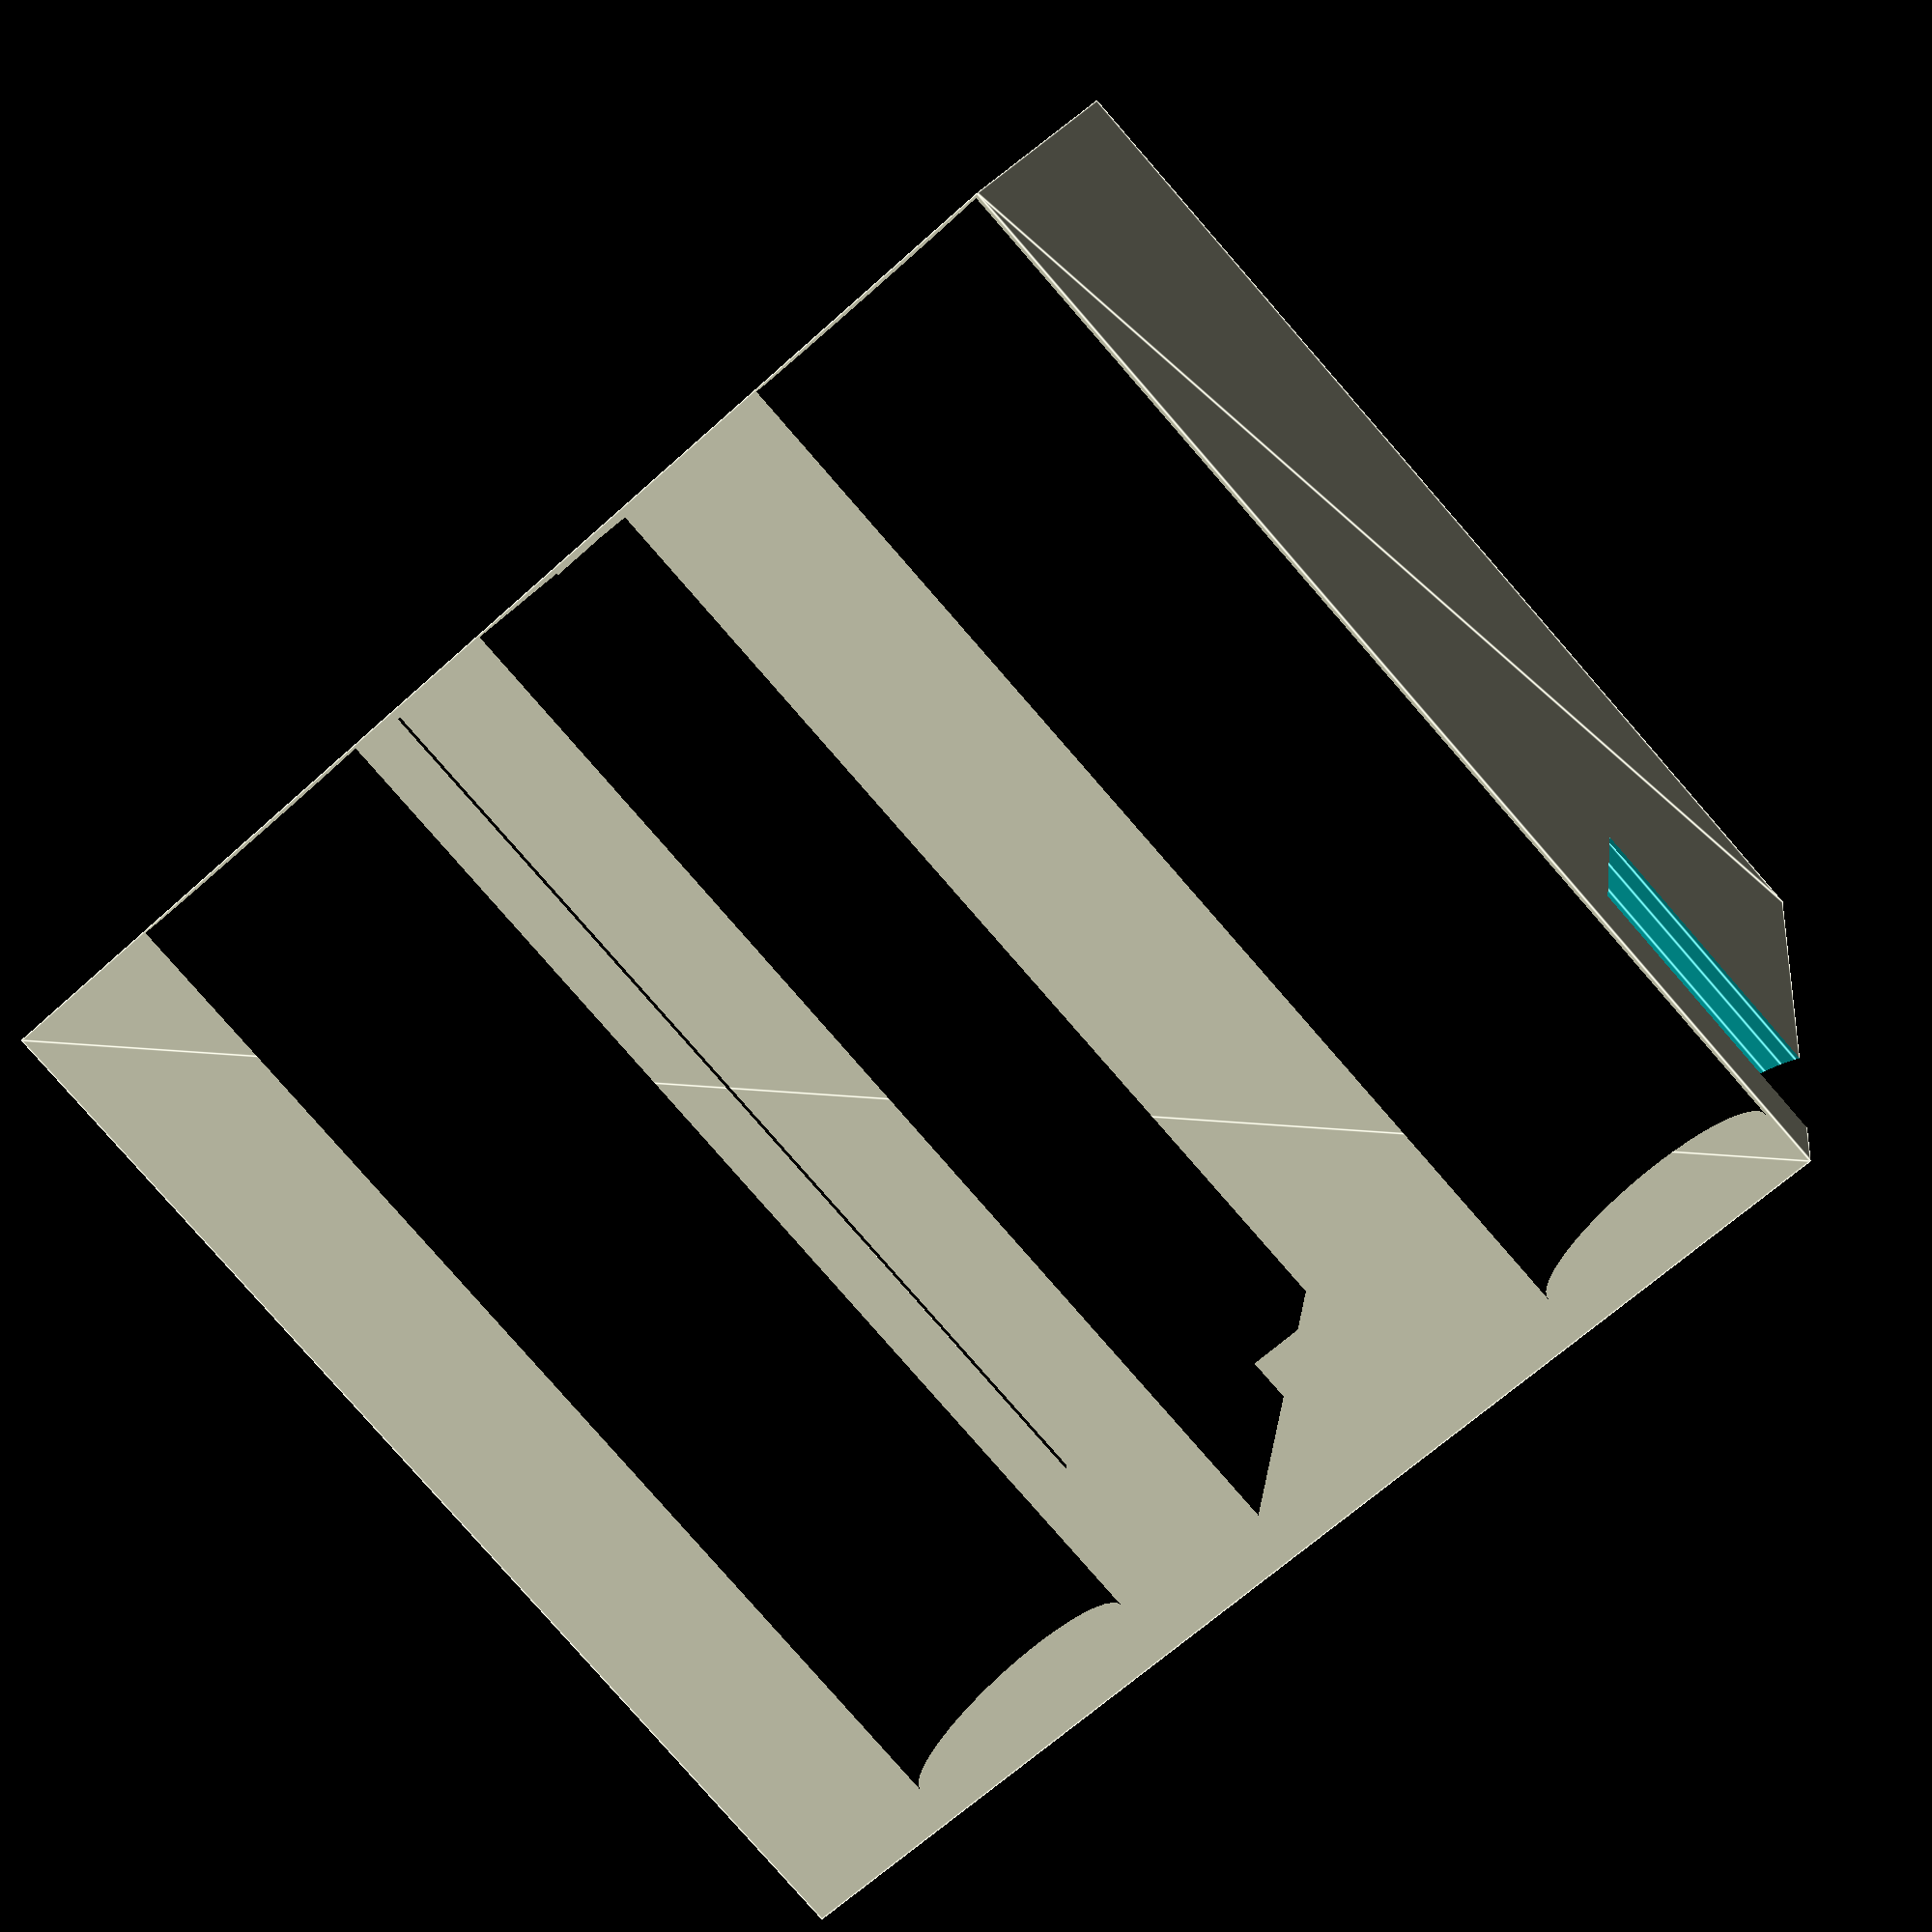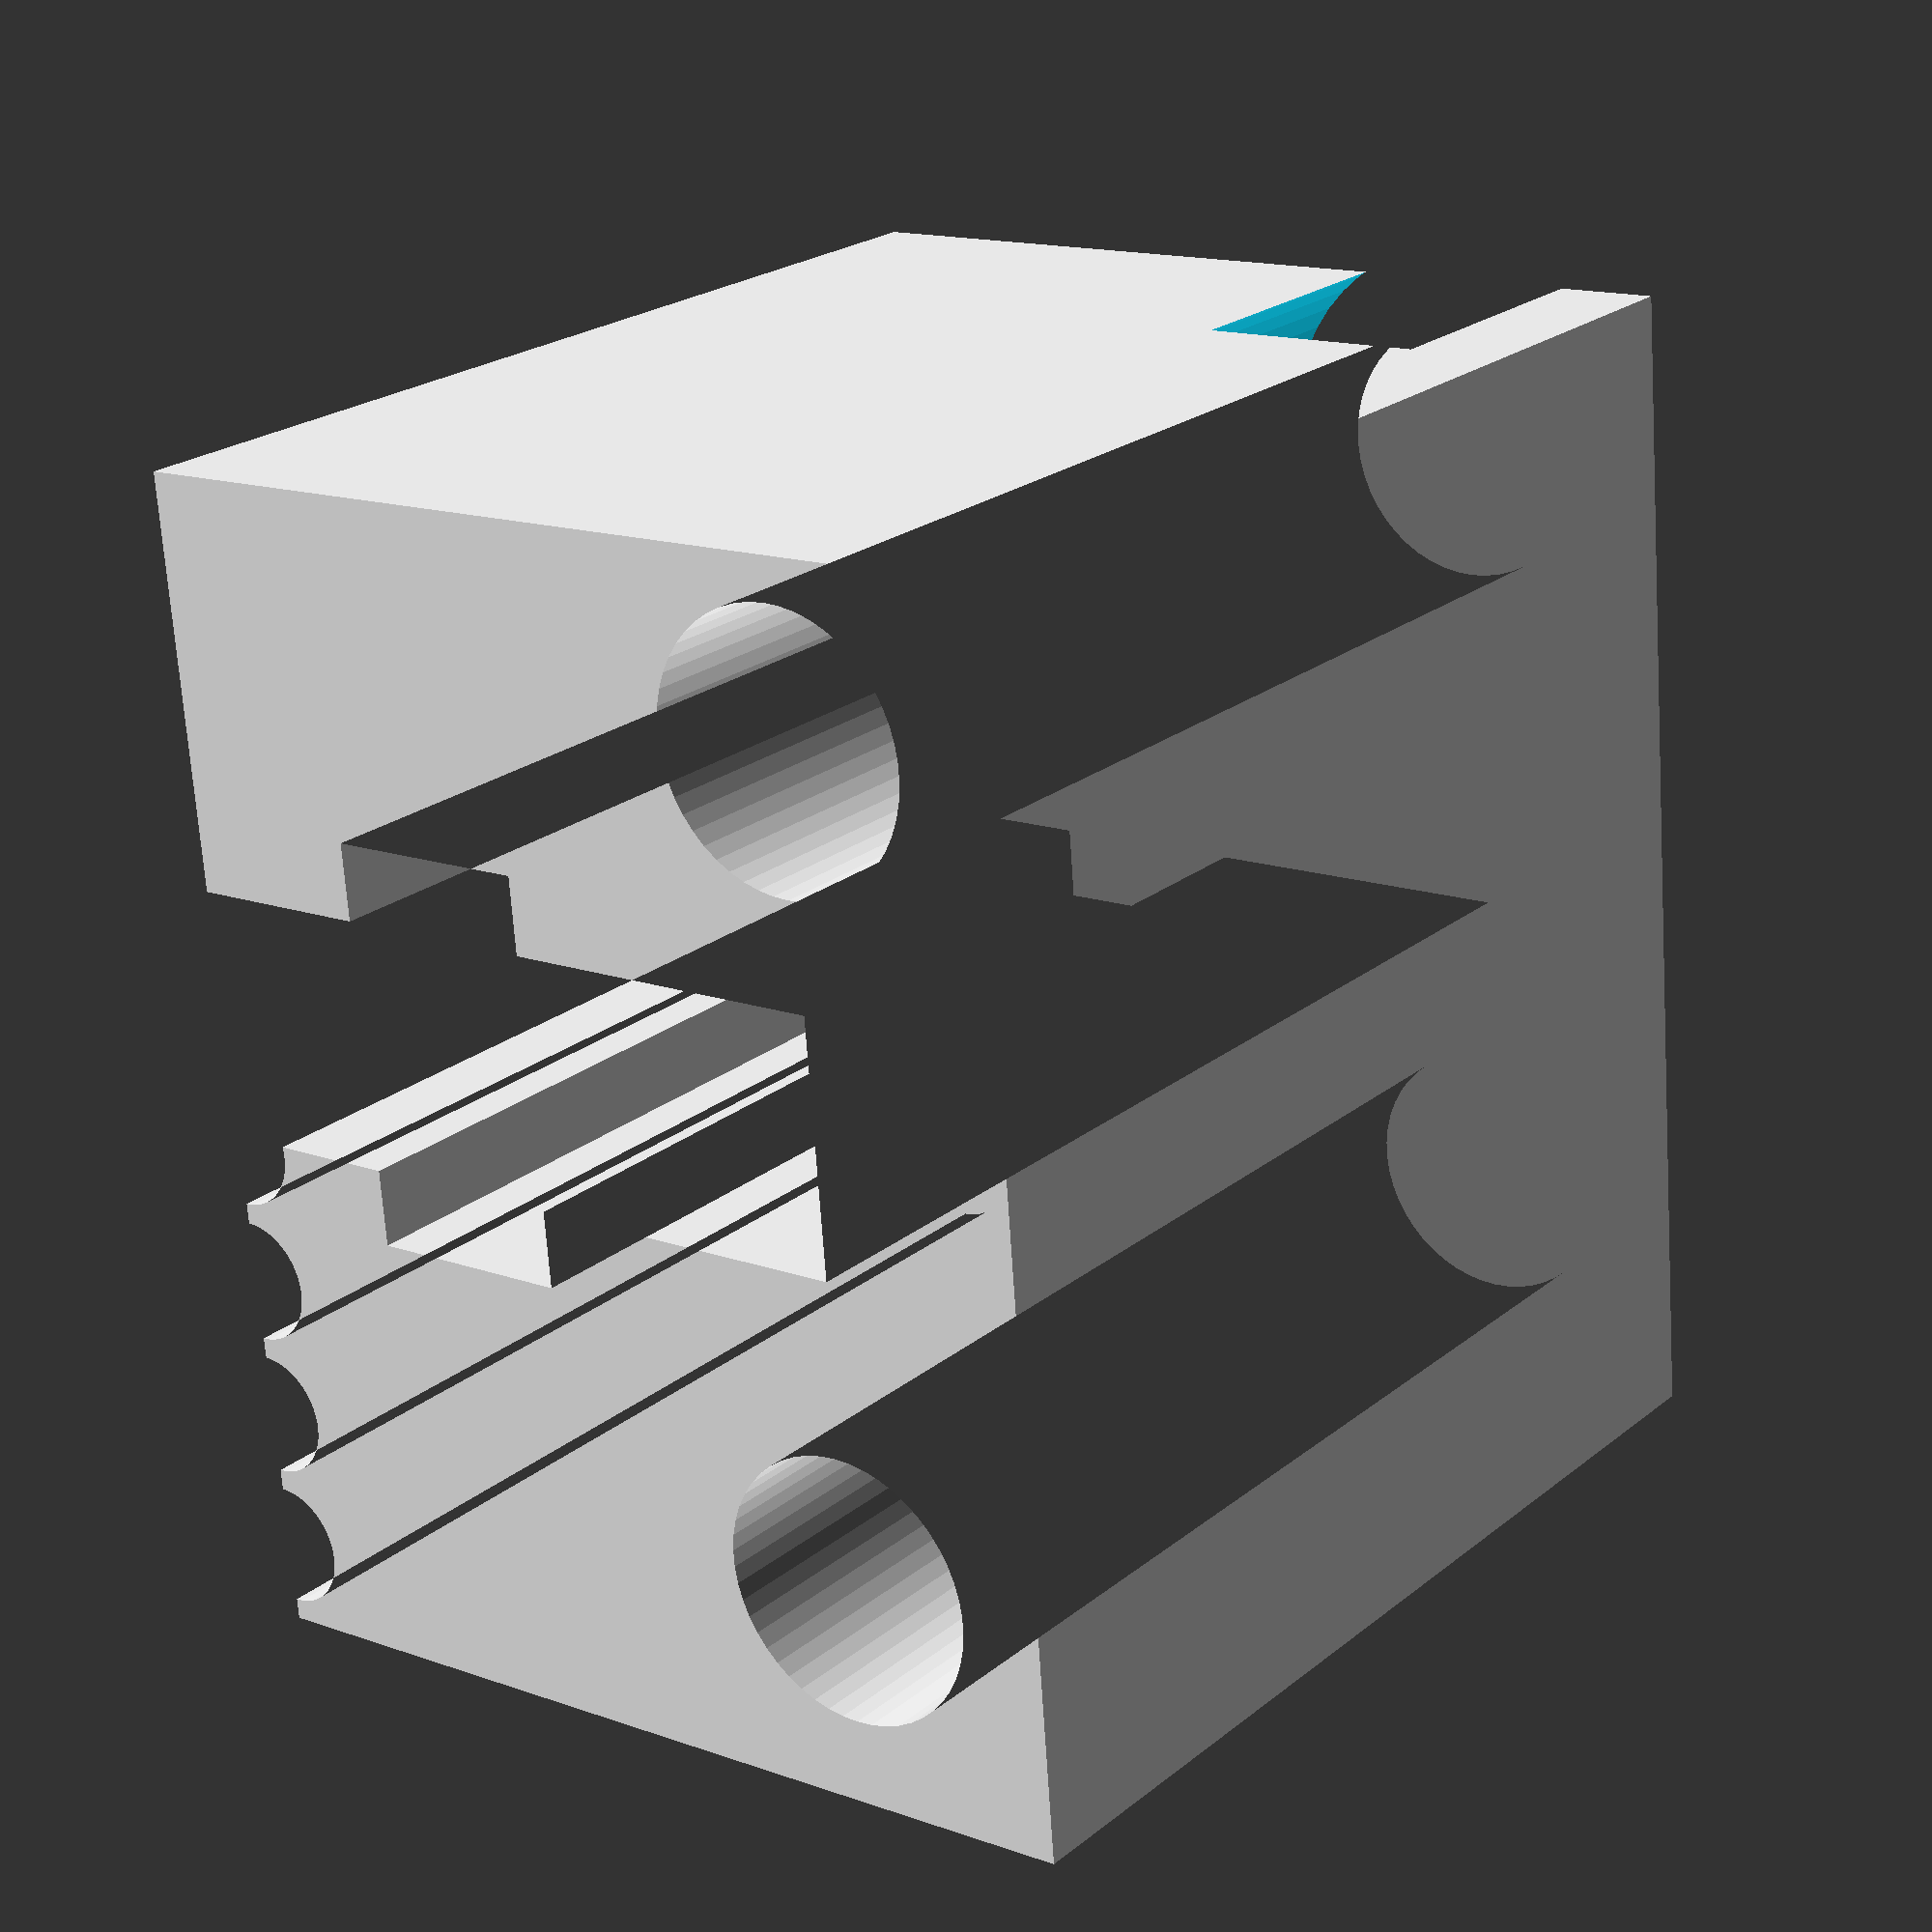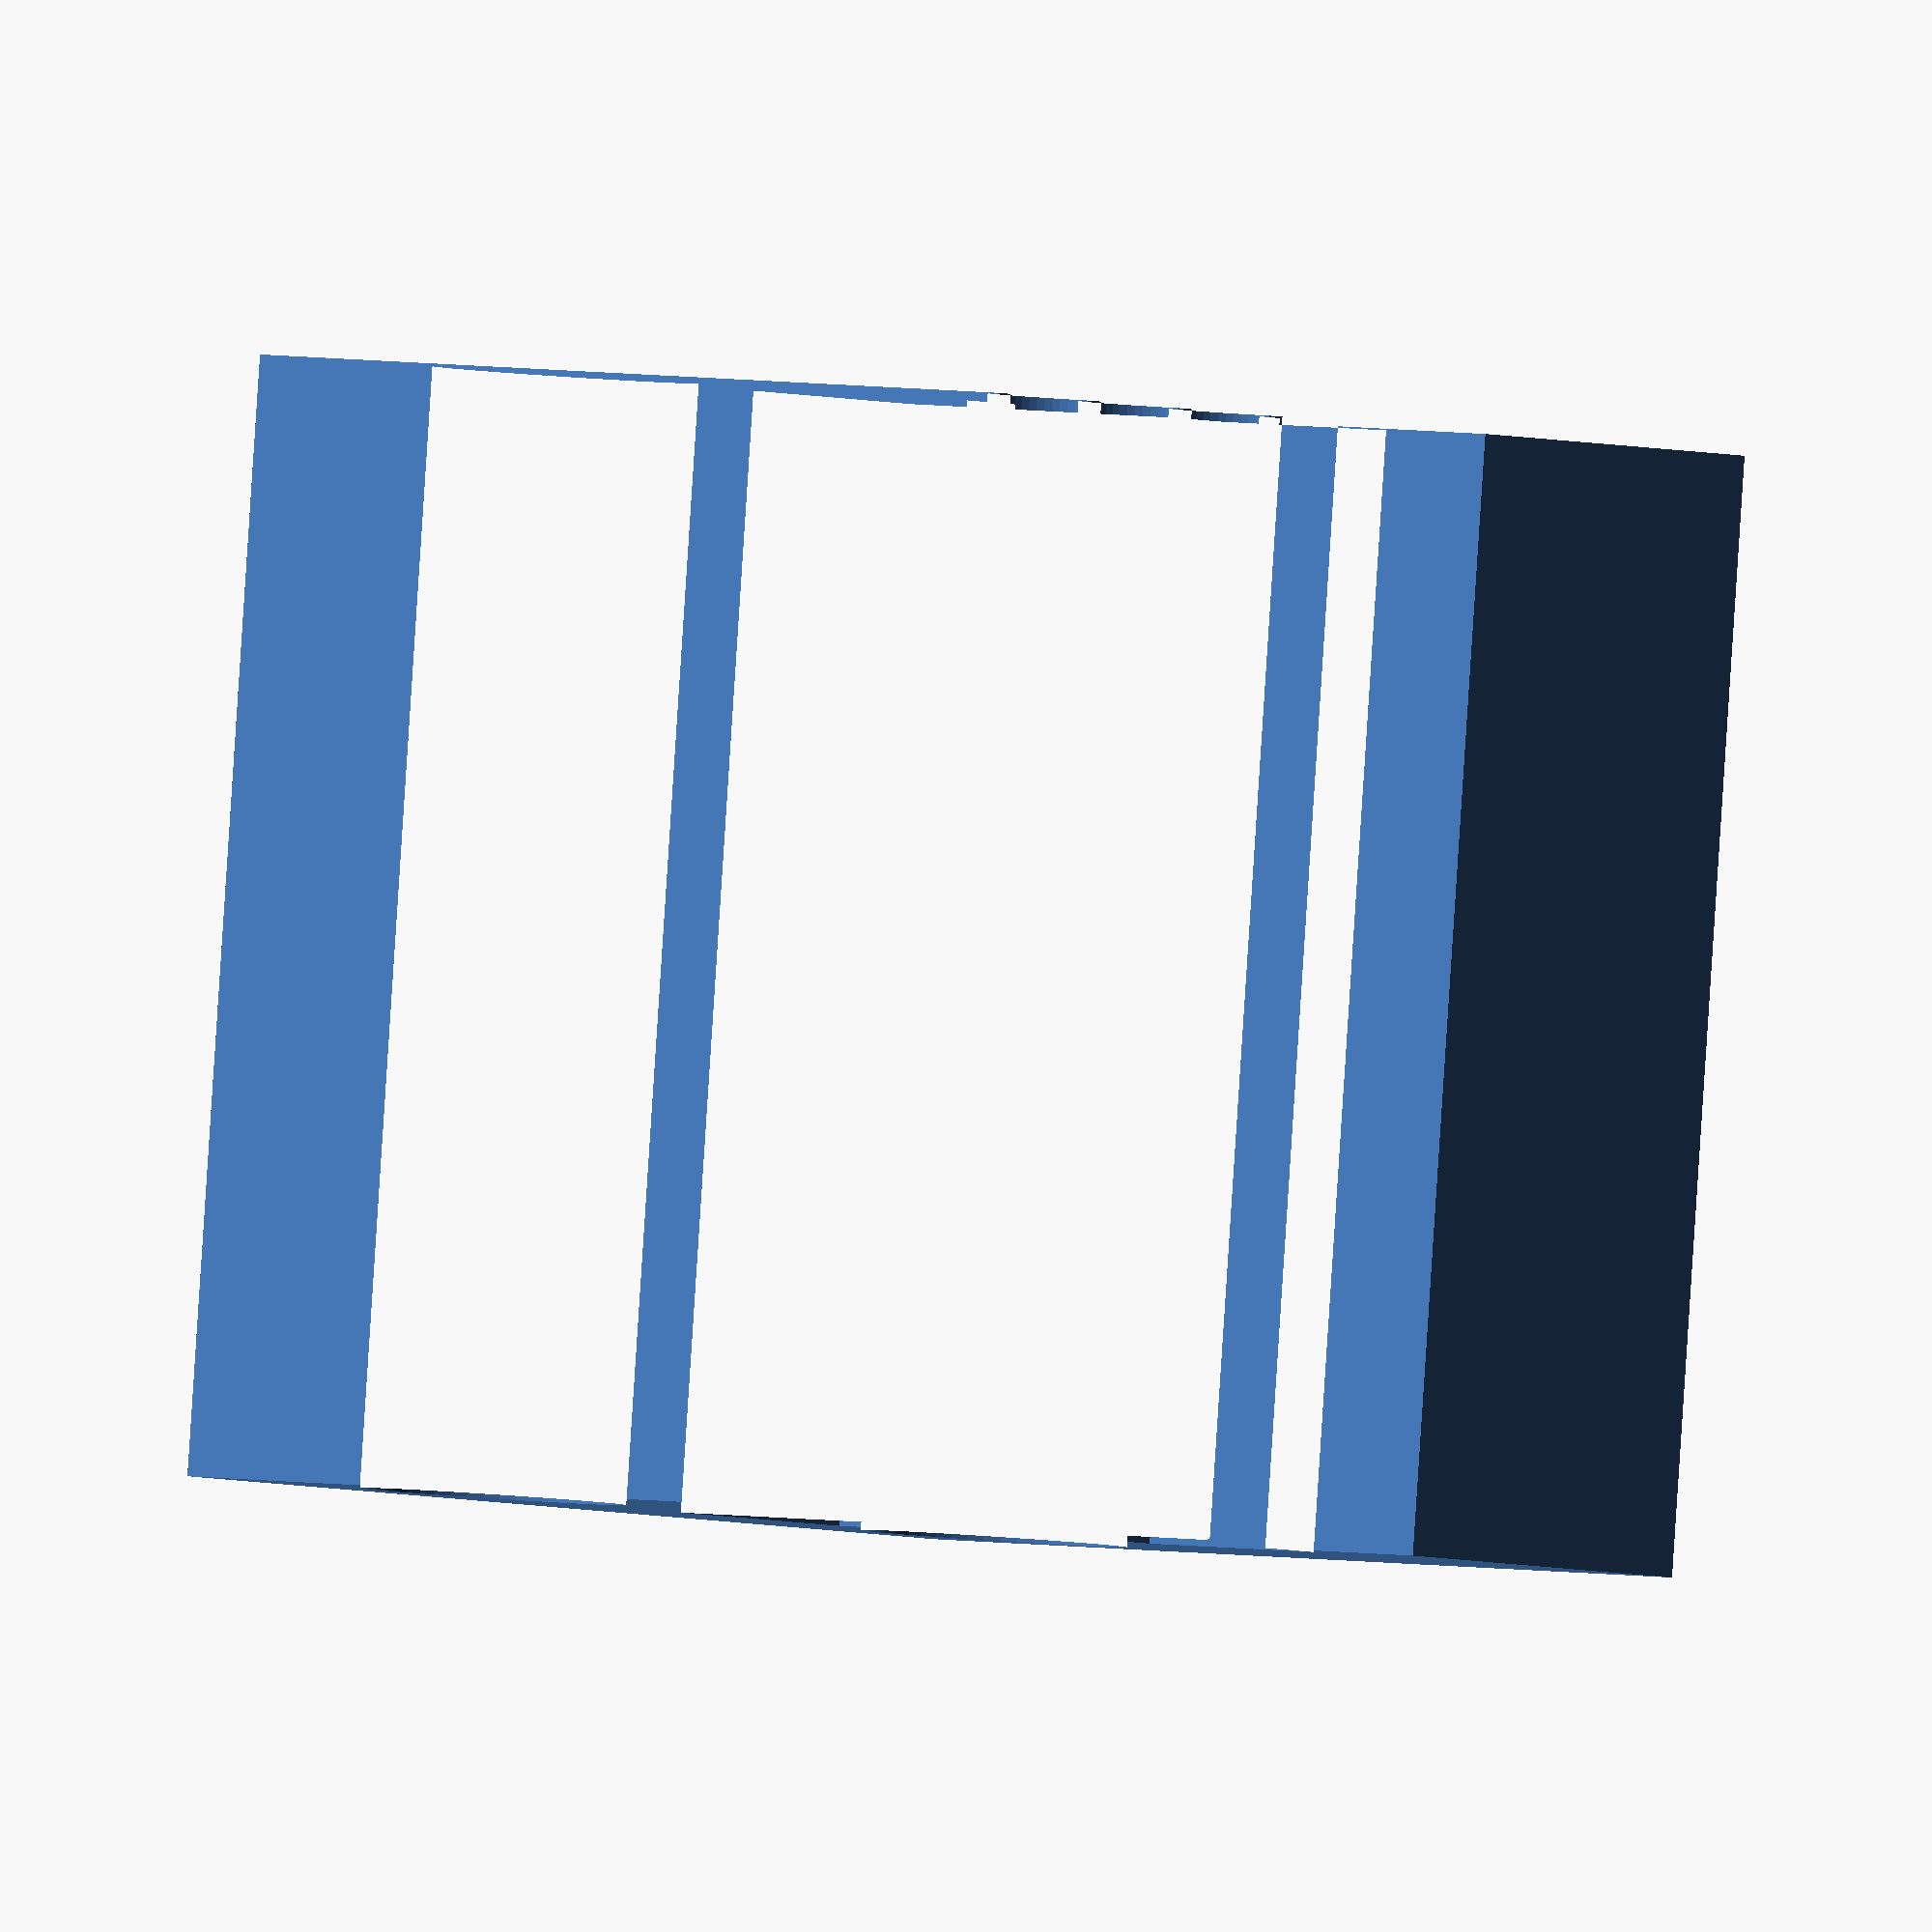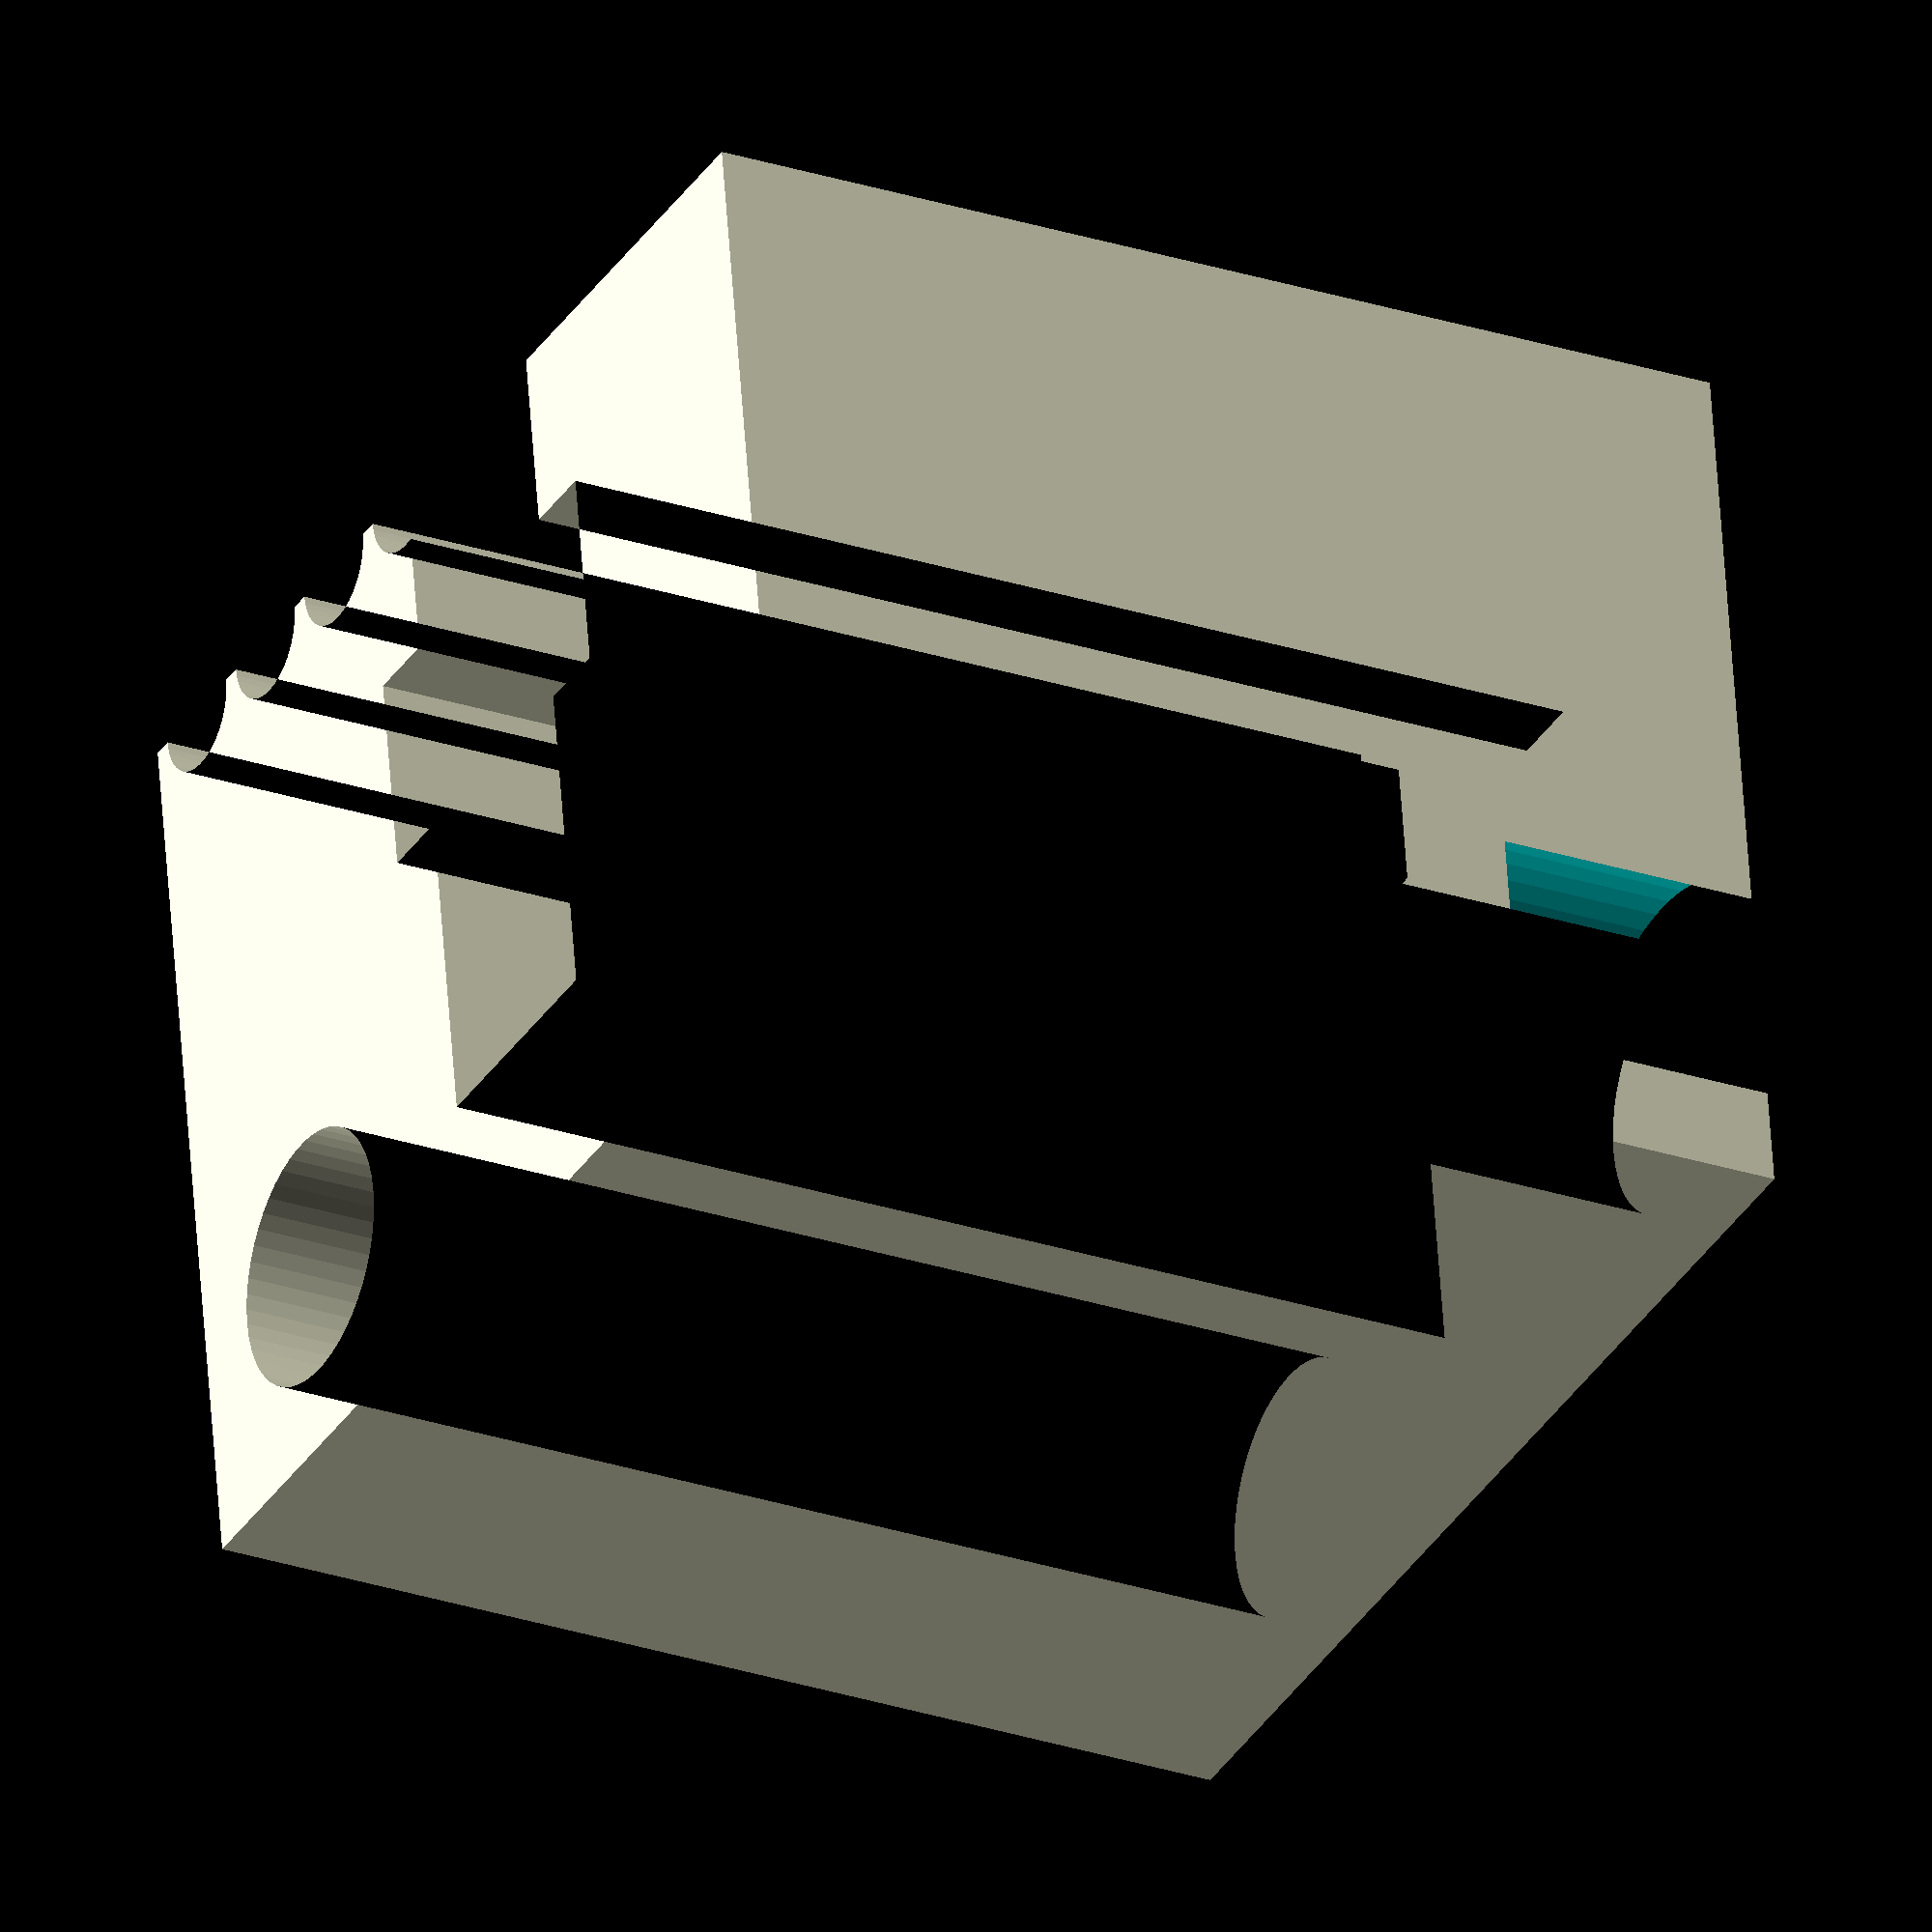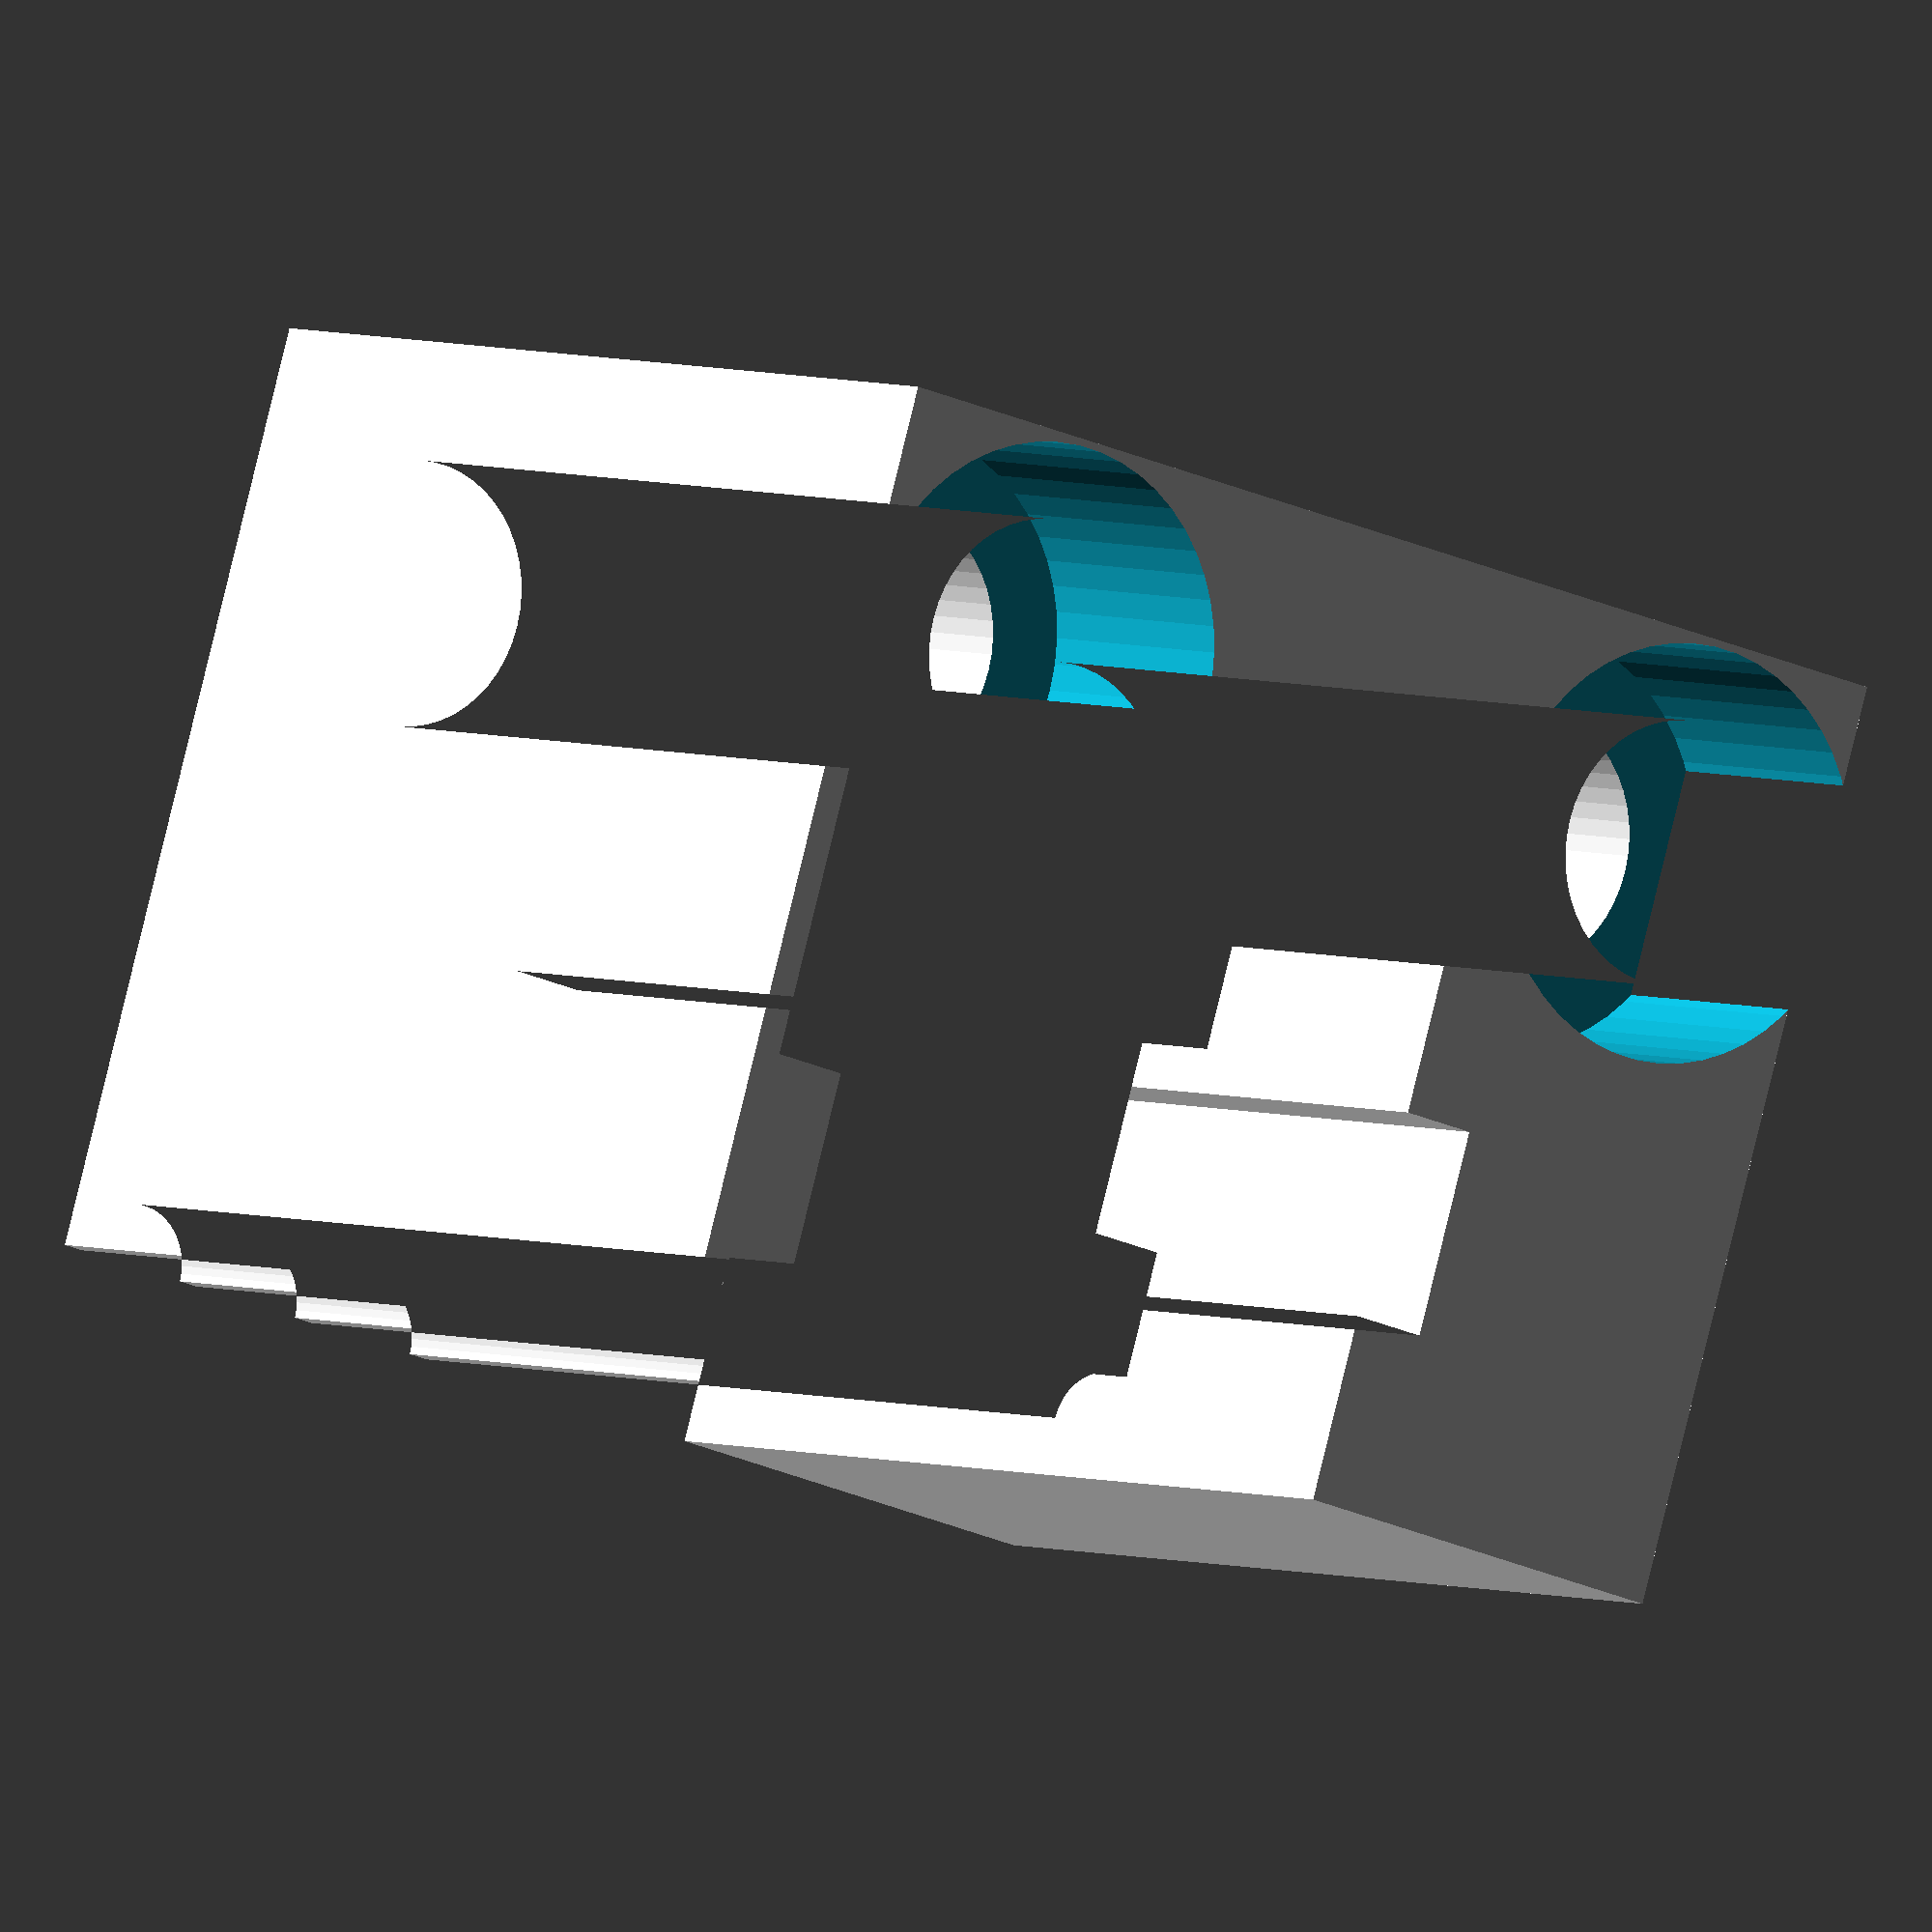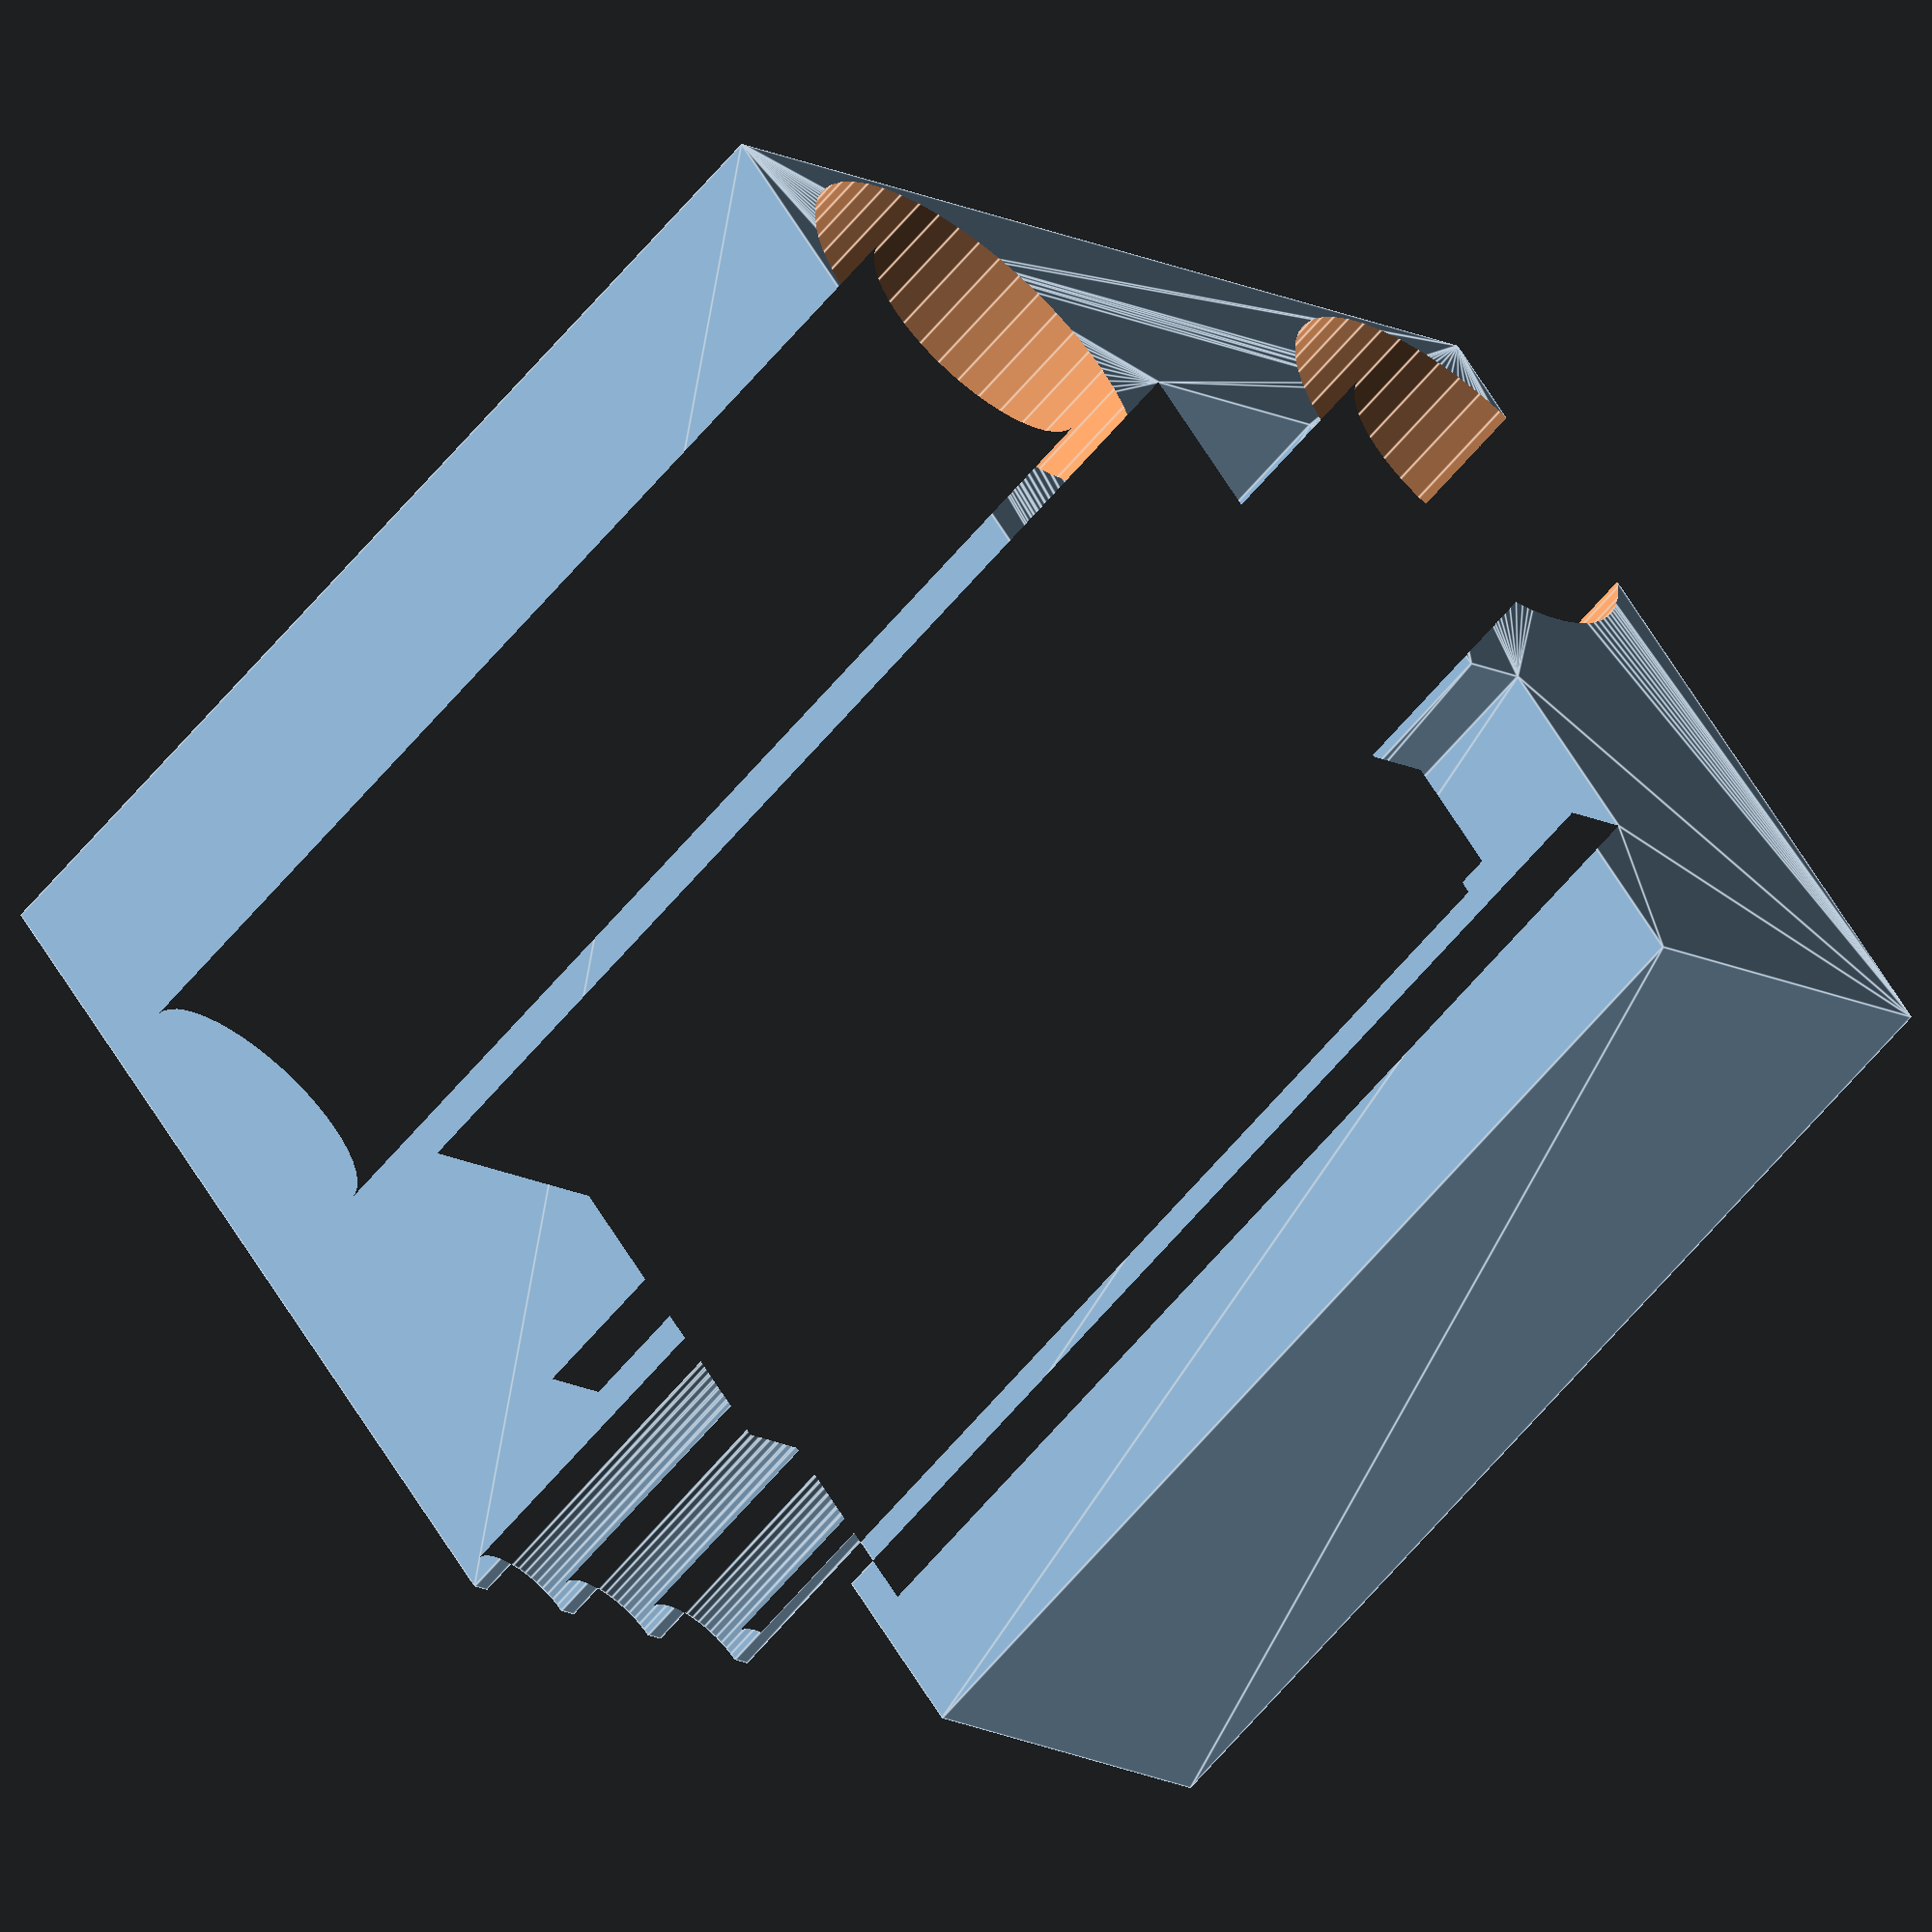
<openscad>
// A replacement part for Anet Prusa i3 belt holder

POINT_SIZE = 0.88;
HOLE_RADIUS = 1.9;
HEIGHT = 16;

module first() {
    linear_extrude(HEIGHT){   
        difference() {
            square([17, 13.5]);
            translate([3.1, 3.1]) circle(HOLE_RADIUS, $fn=50);
            translate([14.5, 3.1]) circle(HOLE_RADIUS, $fn=50);
            translate([7.5, 3]) square([3.6, 11]);
            translate([6.4, 7.8]) square([5.8, 3.0]);
            translate([0.3+POINT_SIZE, 13.5]) circle(POINT_SIZE, $fn=50);
            translate([0.3*2+POINT_SIZE*3, 13.5]) circle(POINT_SIZE, $fn=50);
            translate([0.3*3+POINT_SIZE*5, 13.5]) circle(POINT_SIZE, $fn=50);
            translate([0.3*4+POINT_SIZE*7, 13.5]) circle(POINT_SIZE, $fn=50);
        }
    }
}

translate([0, 0, HEIGHT]) rotate([180, 0, 0]) {
    
    difference() {
        first();
        translate([3.1, 3.1, -1]) cylinder(5, 3, 3, $fn=50);
        translate([14.5, 3.1, -1]) cylinder(5, 3, 3, $fn=50);
    }
}
</openscad>
<views>
elev=81.9 azim=169.7 roll=221.1 proj=p view=edges
elev=157.2 azim=94.8 roll=323.0 proj=p view=solid
elev=270.9 azim=128.8 roll=183.7 proj=o view=solid
elev=205.5 azim=8.2 roll=298.5 proj=o view=solid
elev=356.4 azim=16.6 roll=326.0 proj=o view=wireframe
elev=243.4 azim=141.4 roll=219.9 proj=o view=edges
</views>
